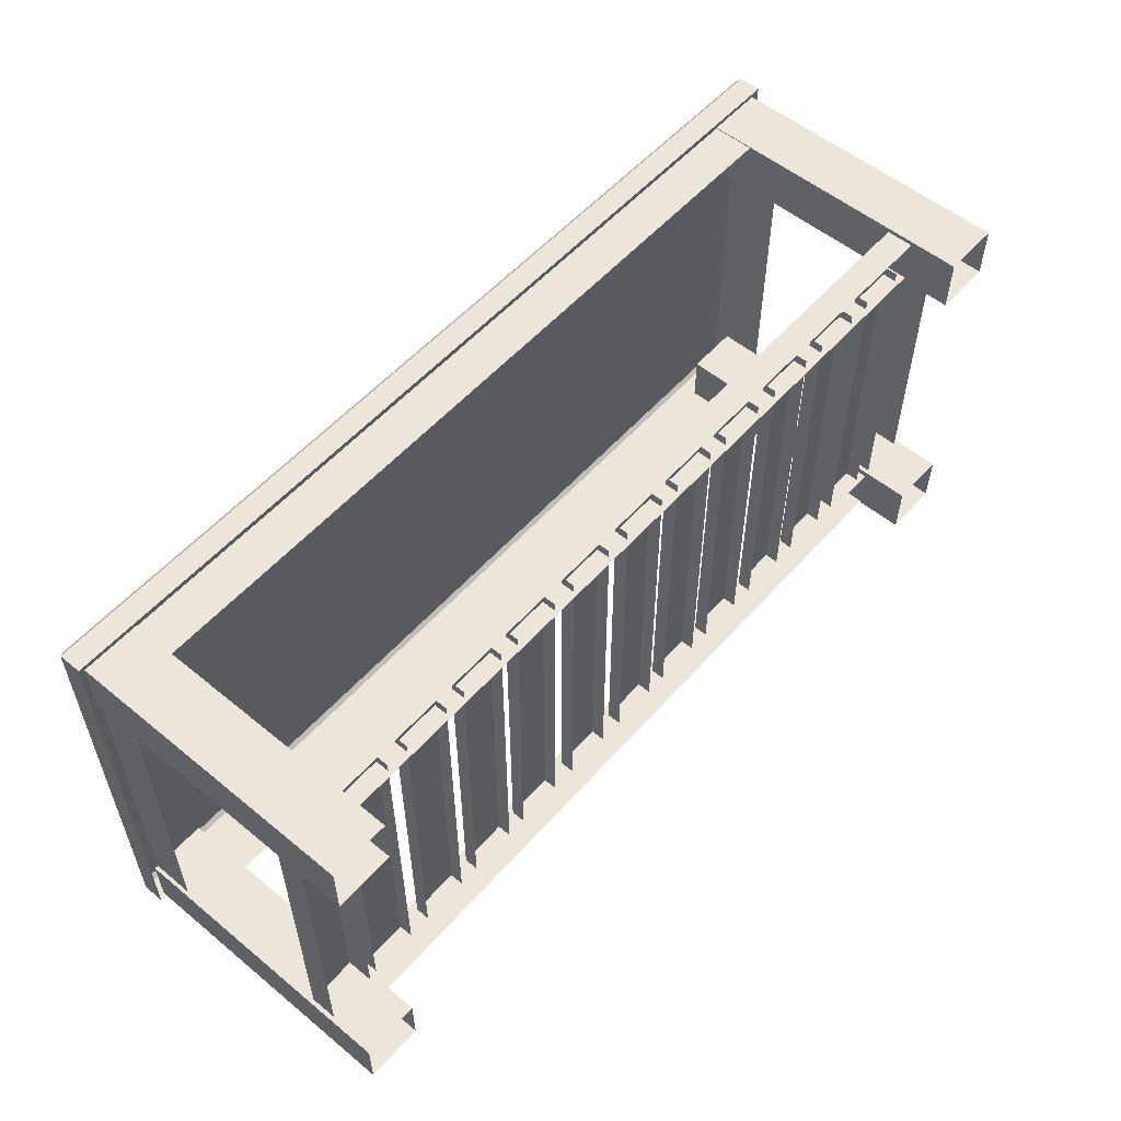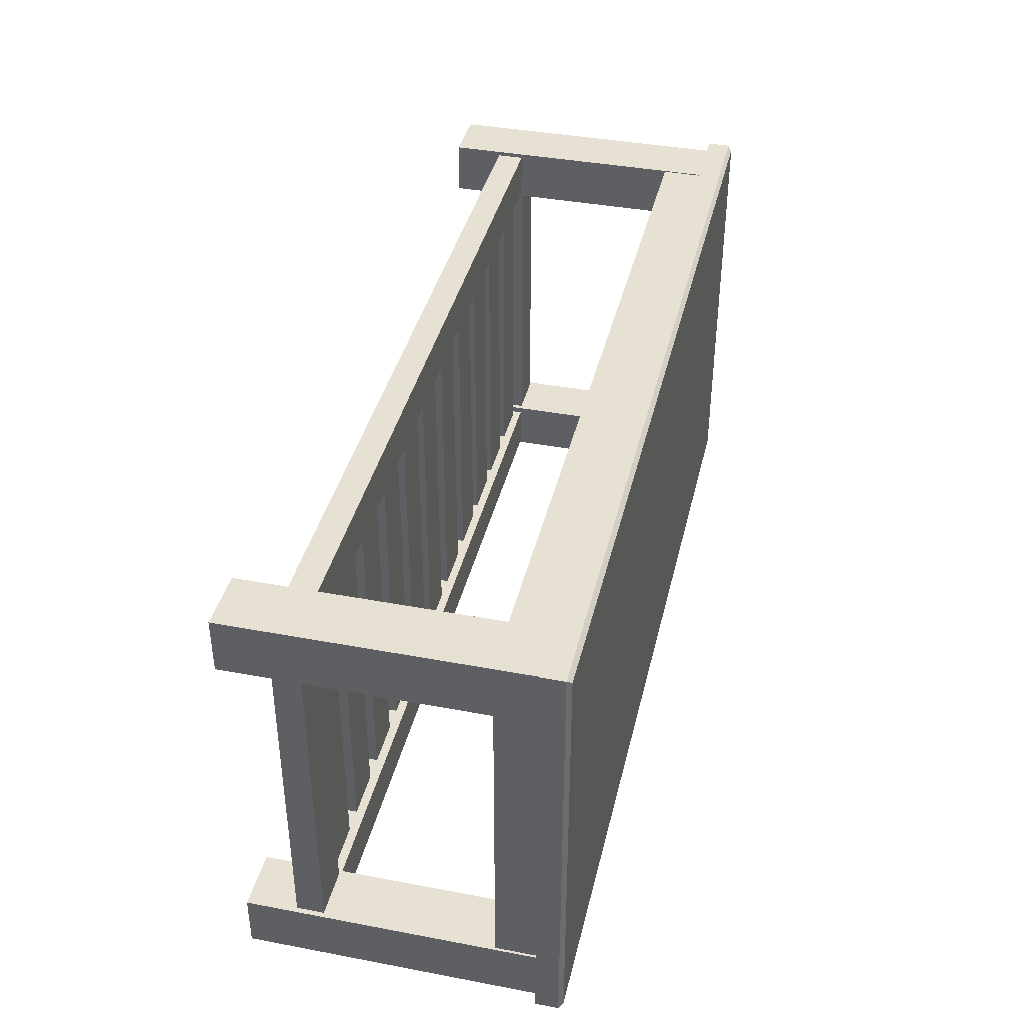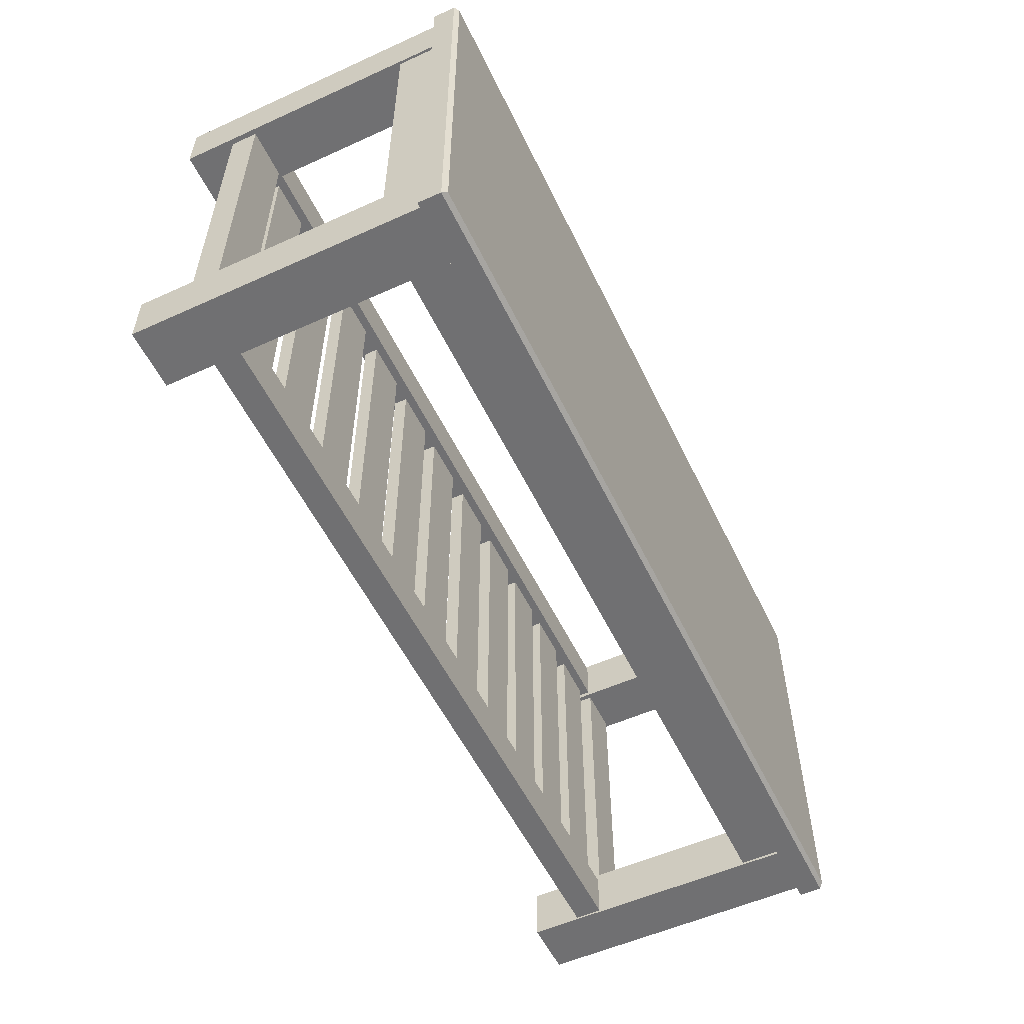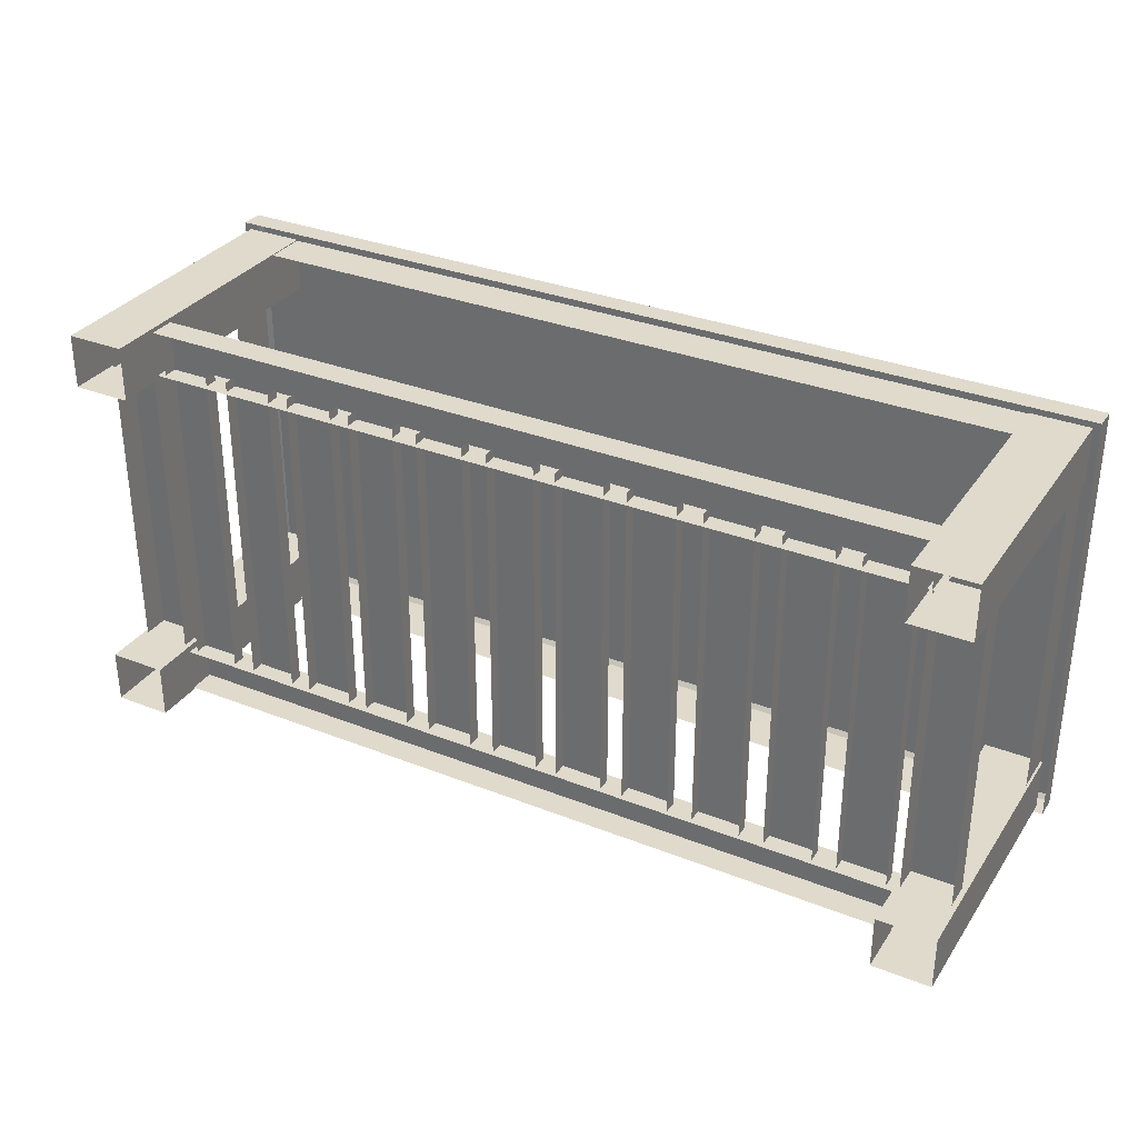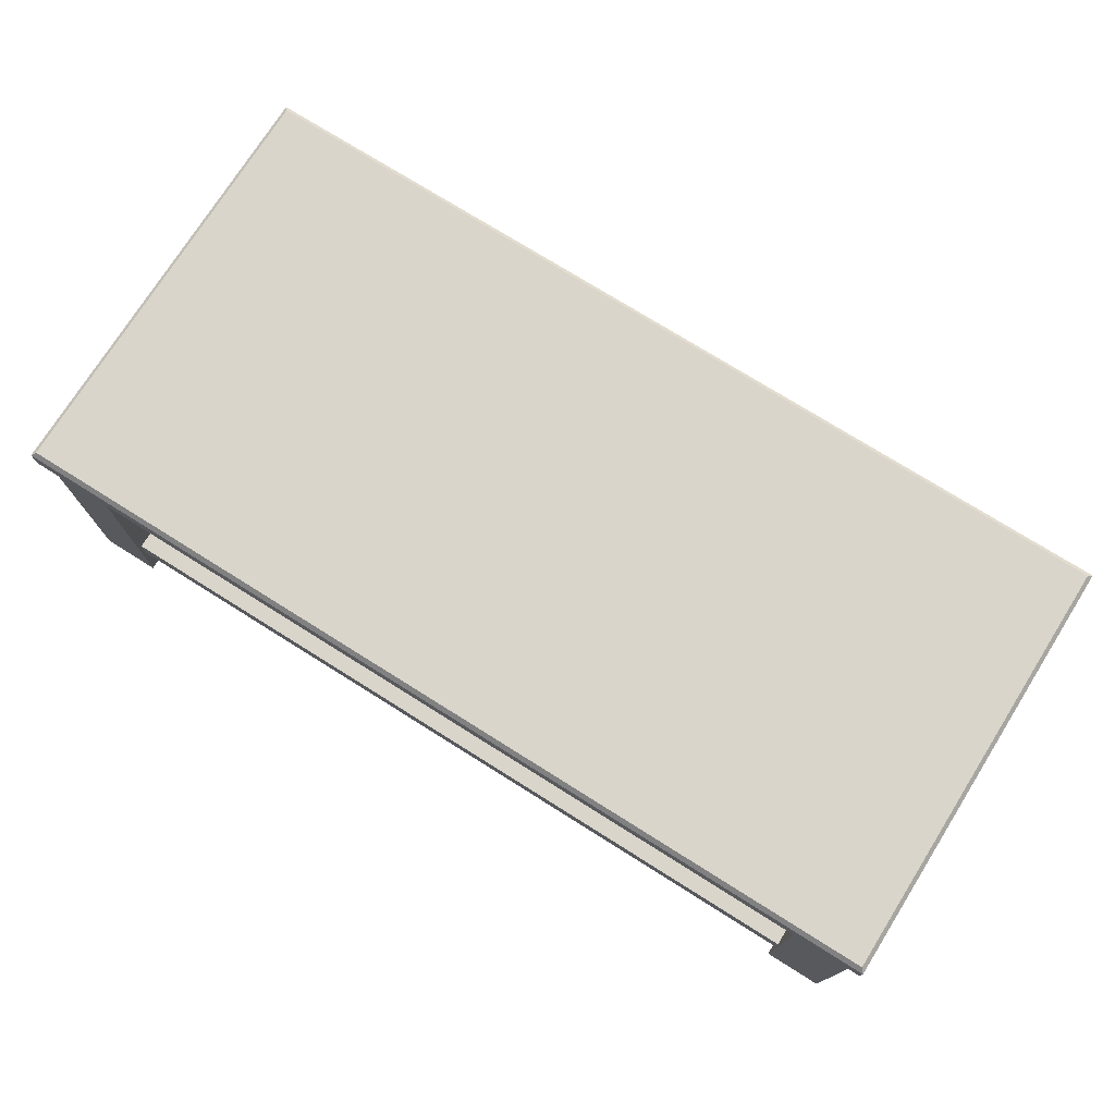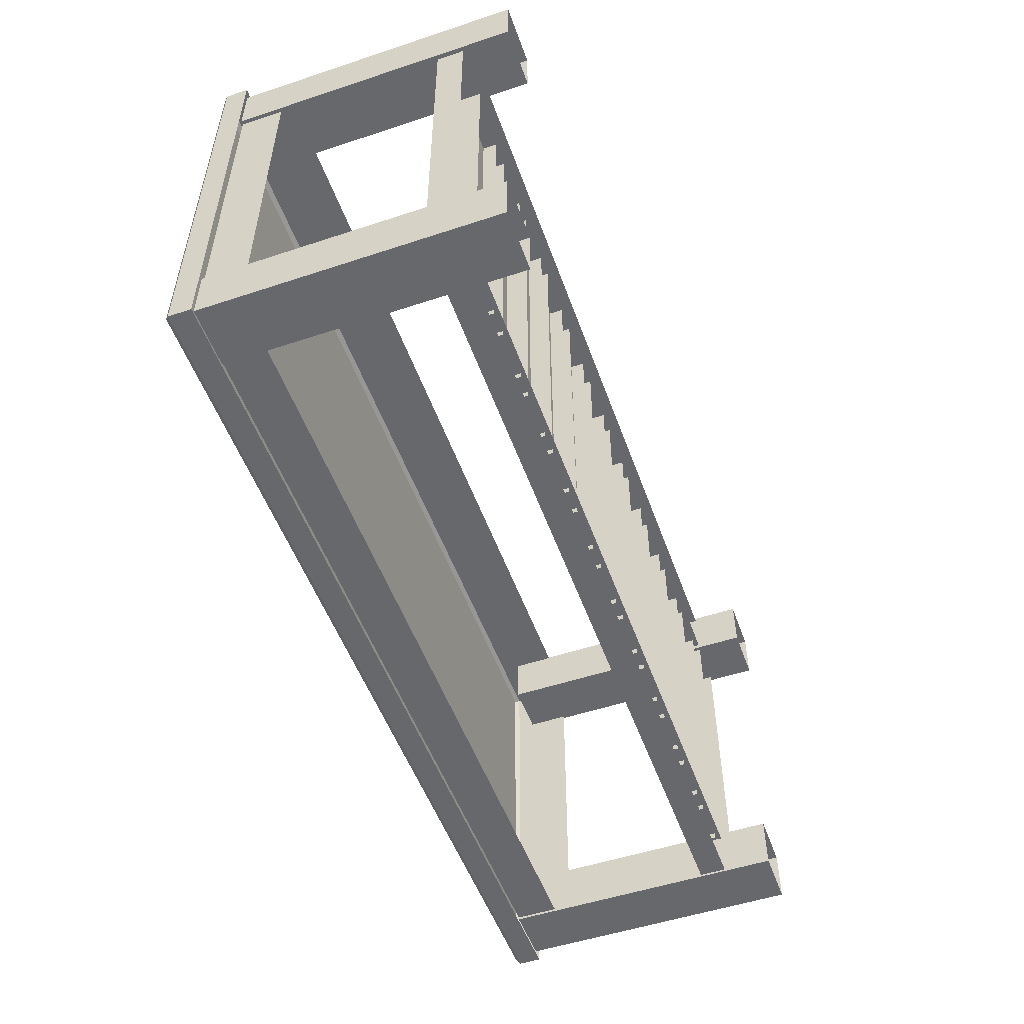
<metadata>
{"format":"obj","ext":"obj","renderer":"f3d","projection":"perspective","resolution":1024,"background":"white","views":[{"elev":55.3,"azim":-49.2,"up":"+Z"},{"elev":39.4,"azim":103.2,"up":"+Z"},{"elev":-55.0,"azim":115.5,"up":"+Z"},{"elev":32.4,"azim":28.8,"up":"+Z"},{"elev":74.7,"azim":32.1,"up":"+Y"},{"elev":-52.4,"azim":-70.4,"up":"+Z"}]}
</metadata>
<code>
g default
v 7.556 -2.219 4.831
v 8.895 -2.219 4.831
v 7.556 4.399 4.831
v 8.895 4.399 4.831
v 7.556 4.399 3.58
v 8.895 4.399 3.58
v 7.556 -2.219 3.58
v 8.895 -2.219 3.58
v 1.167 -0.9902 -3.883
v 1.167 -0.9902 3.907
v 1.167 -0.6721 -3.883
v 1.167 -0.6721 3.907
v 2.277 -0.6721 -3.883
v 2.277 -0.6721 3.907
v 2.277 -0.9902 -3.883
v 2.277 -0.9902 3.907
v -0.4689 -0.9902 -3.883
v -0.4689 -0.9902 3.907
v -0.4689 -0.6721 -3.883
v -0.4689 -0.6721 3.907
v 0.6412 -0.6721 -3.883
v 0.6412 -0.6721 3.907
v 0.6412 -0.9902 -3.883
v 0.6412 -0.9902 3.907
v -2.089 -0.9902 -3.883
v -2.089 -0.9902 3.907
v -2.089 -0.6721 -3.883
v -2.089 -0.6721 3.907
v -0.979 -0.6721 -3.883
v -0.979 -0.6721 3.907
v -0.979 -0.9902 -3.883
v -0.979 -0.9902 3.907
v -3.787 -0.9902 -3.883
v -3.787 -0.9902 3.907
v -3.787 -0.6721 -3.883
v -3.787 -0.6721 3.907
v -2.677 -0.6721 -3.883
v -2.677 -0.6721 3.907
v -2.677 -0.9902 -3.883
v -2.677 -0.9902 3.907
v -11.82 -2.219 4.831
v -10.48 -2.219 4.831
v -11.82 4.399 4.831
v -10.48 4.399 4.831
v -11.82 4.399 3.58
v -10.48 4.399 3.58
v -11.82 -2.219 3.58
v -10.48 -2.219 3.58
v -11.96 4.37 4.983
v 9.065 4.37 4.983
v -11.96 4.37 -4.983
v 9.065 4.37 -4.983
v -11.96 4.886 4.983
v -11.86 4.983 4.886
v 8.968 4.983 4.886
v 9.065 4.886 4.983
v -11.86 4.983 -4.886
v -11.96 4.886 -4.983
v 8.968 4.983 -4.886
v 9.065 4.886 -4.983
v -5.485 -0.9902 -3.883
v -5.485 -0.9902 3.907
v -5.485 -0.6721 -3.883
v -5.485 -0.6721 3.907
v -4.375 -0.6721 -3.883
v -4.375 -0.6721 3.907
v -4.375 -0.9902 -3.883
v -4.375 -0.9902 3.907
v -7.074 -0.9902 -3.883
v -7.074 -0.9902 3.907
v -7.074 -0.6721 -3.883
v -7.074 -0.6721 3.907
v -5.964 -0.6721 -3.883
v -5.964 -0.6721 3.907
v -5.964 -0.9902 -3.883
v -5.964 -0.9902 3.907
v -8.679 -0.9902 -3.883
v -8.679 -0.9902 3.907
v -8.679 -0.6721 -3.883
v -8.679 -0.6721 3.907
v -7.569 -0.6721 -3.883
v -7.569 -0.6721 3.907
v -7.569 -0.9902 -3.883
v -7.569 -0.9902 3.907
v 8.84 3.422 3.715
v 8.84 3.422 -3.81
v 8.84 4.399 3.715
v 8.84 4.399 -3.81
v -10.8 4.399 -4.784
v 7.807 4.399 -4.784
v -10.8 3.422 -4.784
v 7.807 3.422 -4.784
v -10.8 3.422 4.809
v 7.807 3.422 4.809
v -10.8 4.399 4.809
v 7.807 4.399 4.809
v -11.74 3.422 3.715
v -11.74 3.422 -3.81
v -11.74 4.399 3.715
v -11.74 4.399 -3.81
v 6.215 -0.9902 -3.883
v 6.215 -0.9902 3.907
v 6.215 -0.6721 -3.883
v 6.215 -0.6721 3.907
v 7.325 -0.6721 -3.883
v 7.325 -0.6721 3.907
v 7.325 -0.9902 -3.883
v 7.325 -0.9902 3.907
v 4.548 -0.9902 -3.883
v 4.548 -0.9902 3.907
v 4.548 -0.6721 -3.883
v 4.548 -0.6721 3.907
v 5.658 -0.6721 -3.883
v 5.658 -0.6721 3.907
v 5.658 -0.9902 -3.883
v 5.658 -0.9902 3.907
v 2.865 -0.9902 -3.883
v 2.865 -0.9902 3.907
v 2.865 -0.6721 -3.883
v 2.865 -0.6721 3.907
v 3.975 -0.6721 -3.883
v 3.975 -0.6721 3.907
v 3.975 -0.9902 -3.883
v 3.975 -0.9902 3.907
v -11.73 -1.093 -3.883
v -11.73 -1.093 3.907
v -11.73 -0.4742 -3.883
v -11.73 -0.4742 3.907
v -10.6 -0.4742 -3.883
v -10.6 -0.4742 3.907
v -10.6 -1.093 -3.883
v -10.6 -1.093 3.907
v -10.33 -0.9902 -3.883
v -10.33 -0.9902 3.907
v -10.33 -0.6721 -3.883
v -10.33 -0.6721 3.907
v -9.22 -0.6721 -3.883
v -9.22 -0.6721 3.907
v -9.22 -0.9902 -3.883
v -9.22 -0.9902 3.907
v -11.82 -2.219 -3.594
v -10.48 -2.219 -3.594
v -11.82 4.399 -3.594
v -10.48 4.399 -3.594
v -11.82 4.399 -4.844
v -10.48 4.399 -4.844
v -11.82 -2.219 -4.844
v -10.48 -2.219 -4.844
v 7.556 -2.219 -3.594
v 8.895 -2.219 -3.594
v 7.556 4.399 -3.594
v 8.895 4.399 -3.594
v 7.556 4.399 -4.844
v 8.895 4.399 -4.844
v 7.556 -2.219 -4.844
v 8.895 -2.219 -4.844
v 7.655 -1.093 -3.883
v 7.655 -1.093 3.907
v 7.655 -0.4742 -3.883
v 7.655 -0.4742 3.907
v 8.779 -0.4742 -3.883
v 8.779 -0.4742 3.907
v 8.779 -1.093 -3.883
v 8.779 -1.093 3.907
v -10.71 -1.093 -3.749
v 7.804 -1.093 -3.749
v -10.71 -0.4737 -3.749
v 7.804 -0.4737 -3.749
v -10.71 -0.4737 -4.794
v 7.804 -0.4737 -4.794
v -10.71 -1.093 -4.794
v 7.804 -1.093 -4.794
v -10.71 -1.093 4.731
v 7.804 -1.093 4.731
v -10.71 -0.4737 4.731
v 7.804 -0.4737 4.731
v -10.71 -0.4737 3.686
v 7.804 -0.4737 3.686
v -10.71 -1.093 3.686
v 7.804 -1.093 3.686
g CoffeeTable_LP
f 1 2 4 3
f 5 6 8 7
f 2 8 6 4
f 7 1 3 5
f 9 10 12 11
f 11 12 14 13
f 13 14 16 15
f 17 18 20 19
f 19 20 22 21
f 21 22 24 23
f 25 26 28 27
f 27 28 30 29
f 29 30 32 31
f 33 34 36 35
f 35 36 38 37
f 37 38 40 39
f 41 42 44 43
f 45 46 48 47
f 42 48 46 44
f 47 41 43 45
f 58 53 54 57
f 59 55 56 60
f 60 56 50 52
f 51 49 53 58
f 58 60 52 51
f 59 60 58 57
f 57 54 55 59
f 53 56 55 54
f 50 56 53 49
f 61 62 64 63
f 63 64 66 65
f 65 66 68 67
f 69 70 72 71
f 71 72 74 73
f 73 74 76 75
f 77 78 80 79
f 79 80 82 81
f 81 82 84 83
f 85 86 88 87
f 89 90 92 91
f 93 94 96 95
f 97 99 100 98
f 101 102 104 103
f 103 104 106 105
f 105 106 108 107
f 109 110 112 111
f 111 112 114 113
f 113 114 116 115
f 117 118 120 119
f 119 120 122 121
f 121 122 124 123
f 125 126 128 127
f 127 128 130 129
f 129 130 132 131
f 133 134 136 135
f 135 136 138 137
f 137 138 140 139
f 141 142 144 143
f 145 146 148 147
f 142 148 146 144
f 147 141 143 145
f 149 150 152 151
f 153 154 156 155
f 150 156 154 152
f 155 149 151 153
f 157 158 160 159
f 159 160 162 161
f 161 162 164 163
f 165 166 168 167
f 167 168 170 169
f 169 170 172 171
f 173 174 176 175
f 175 176 178 177
f 177 178 180 179

</code>
